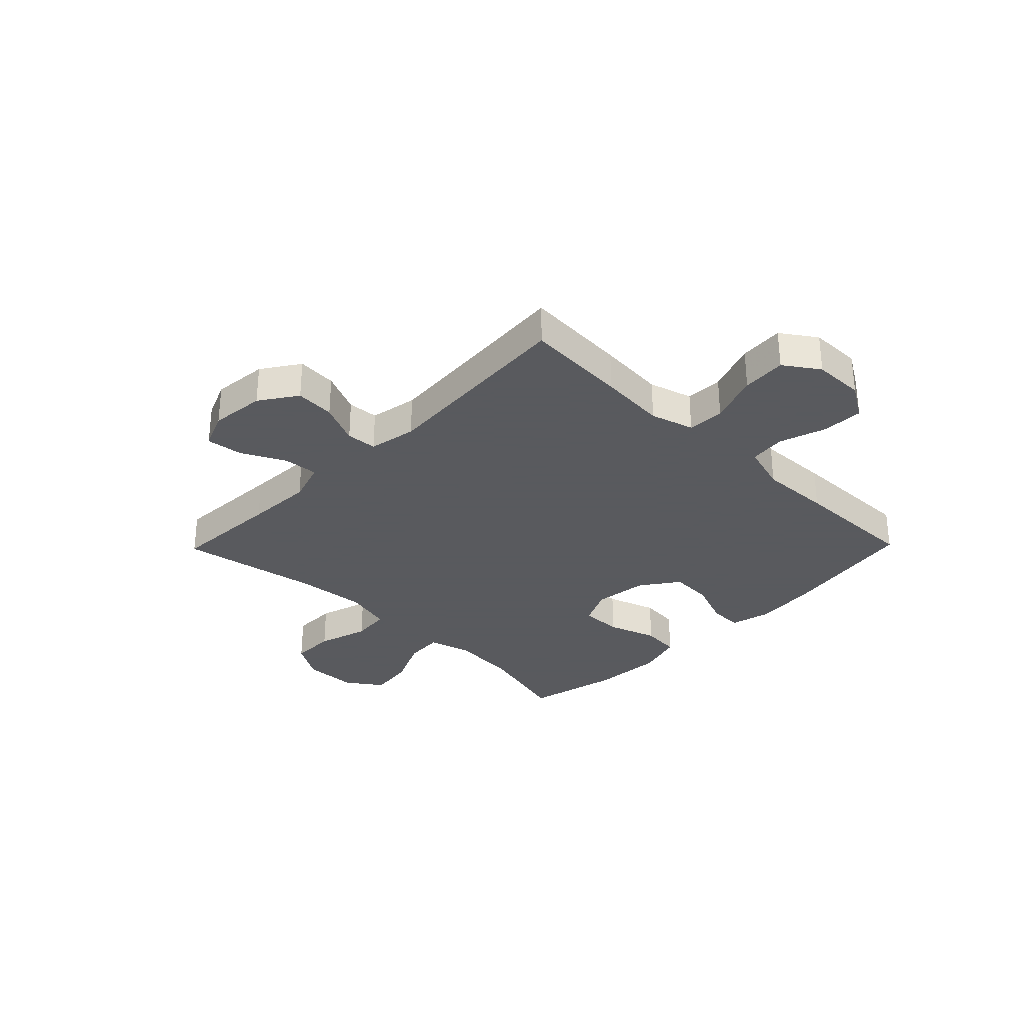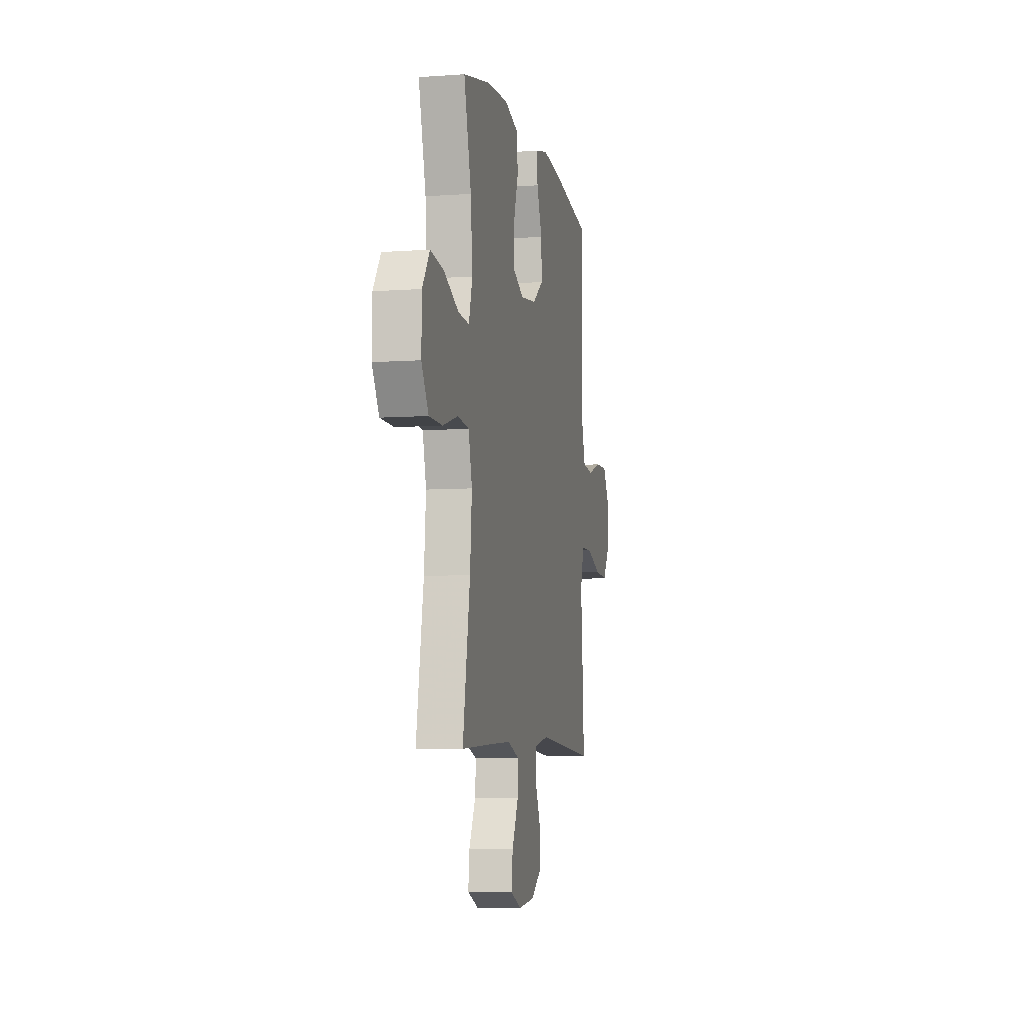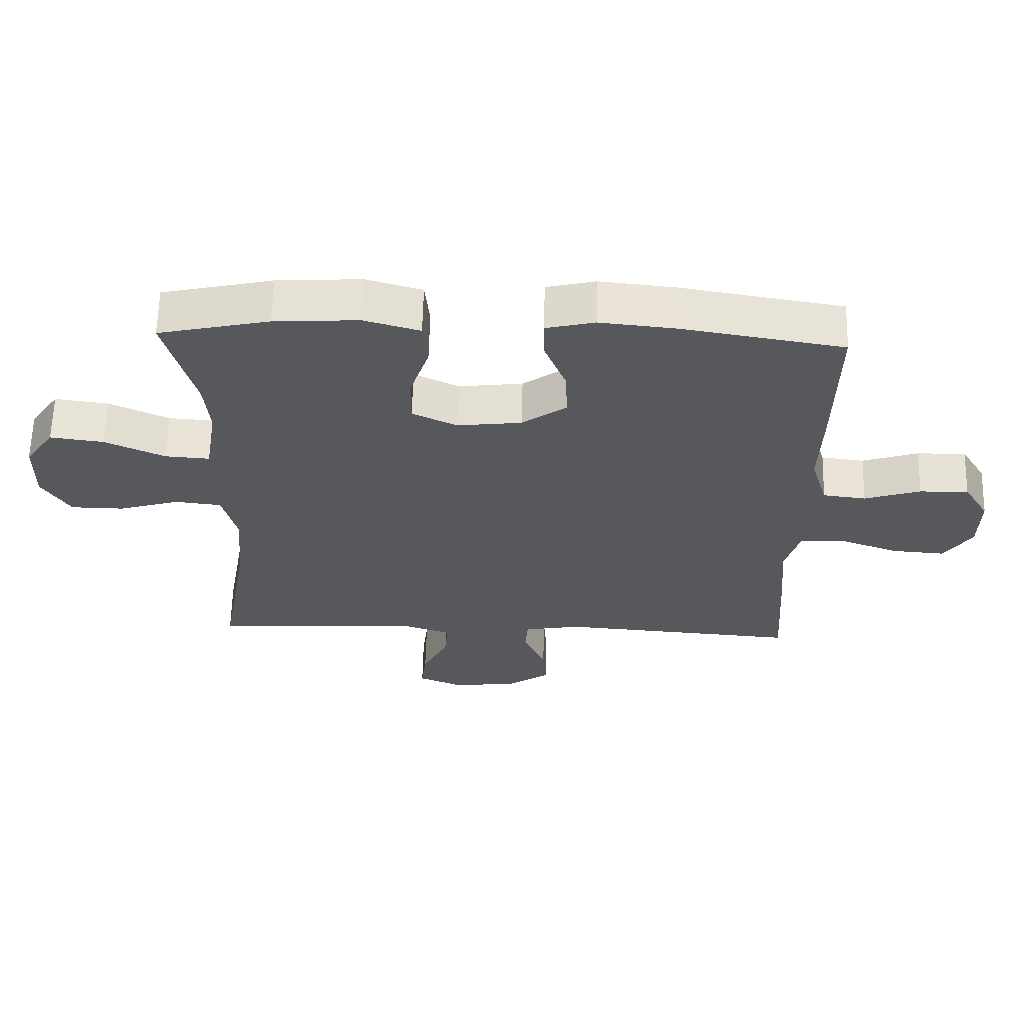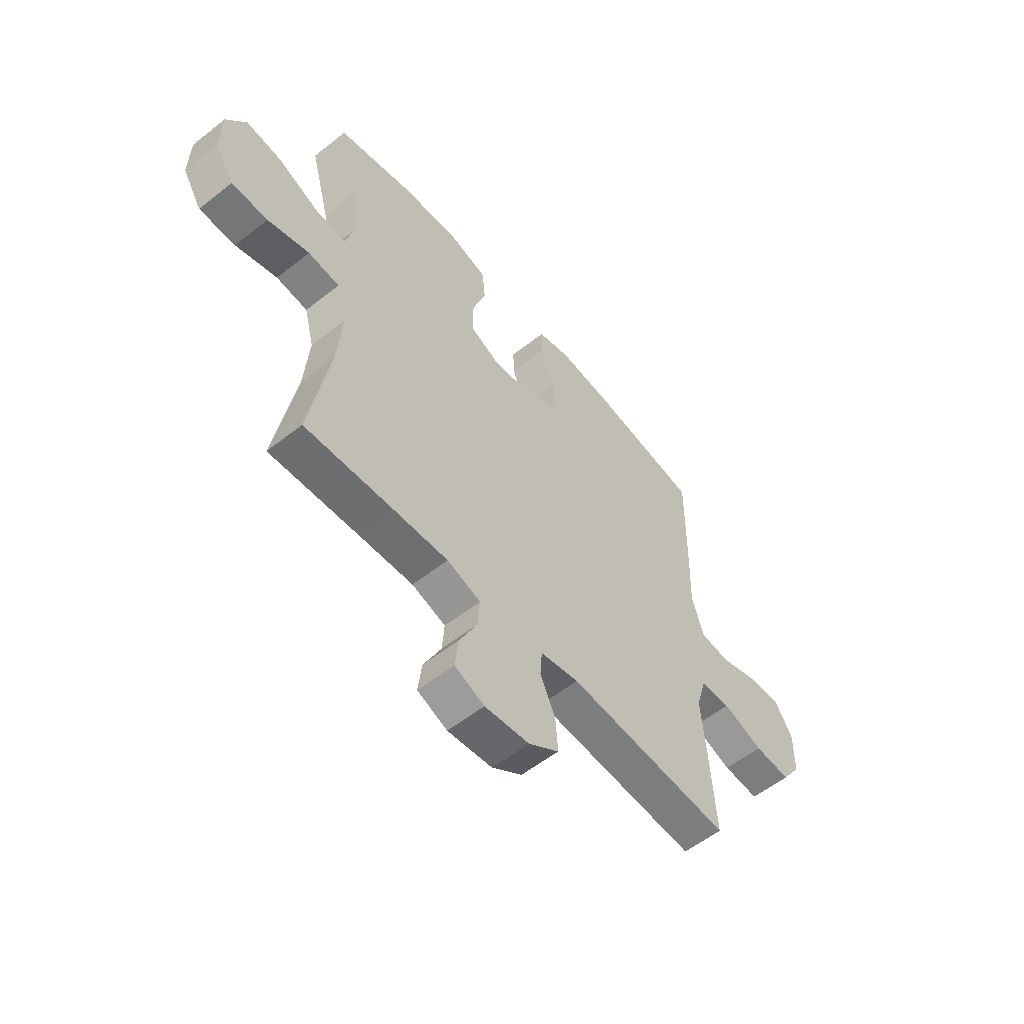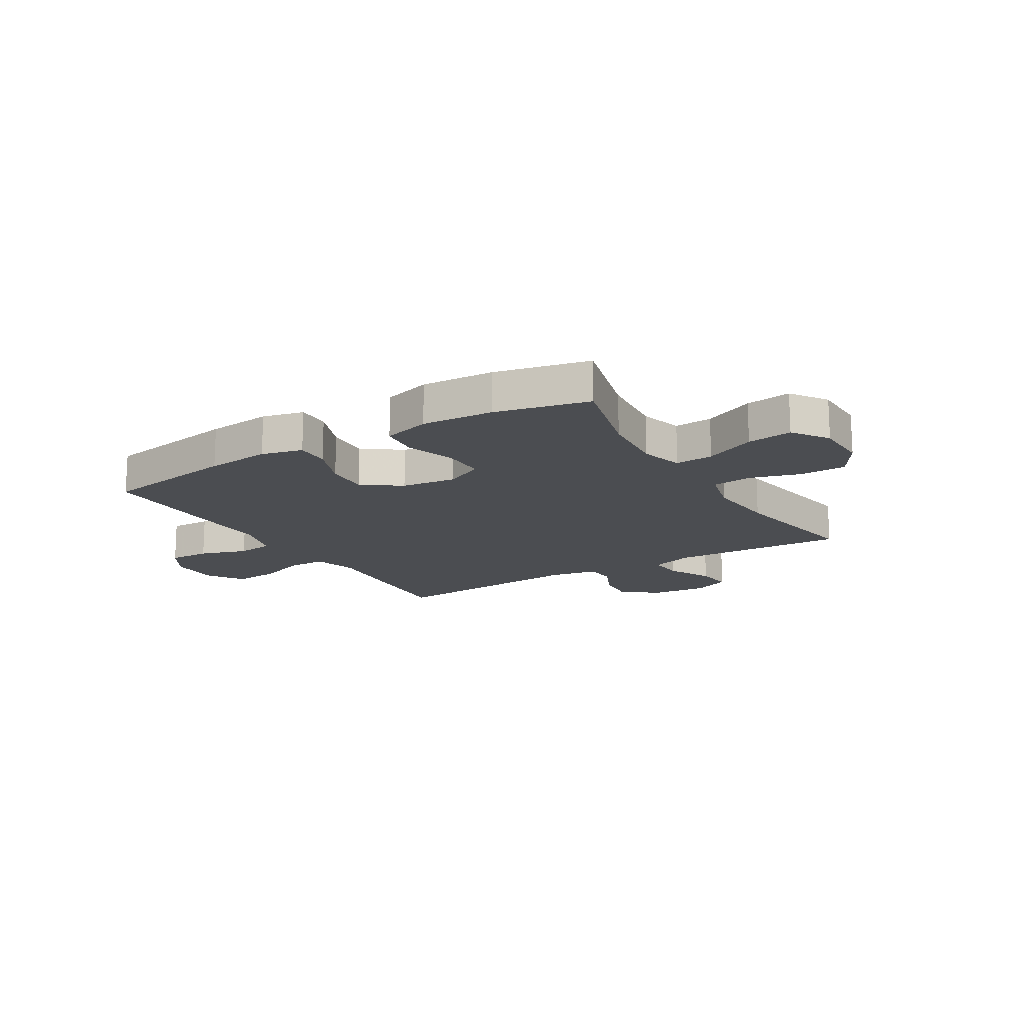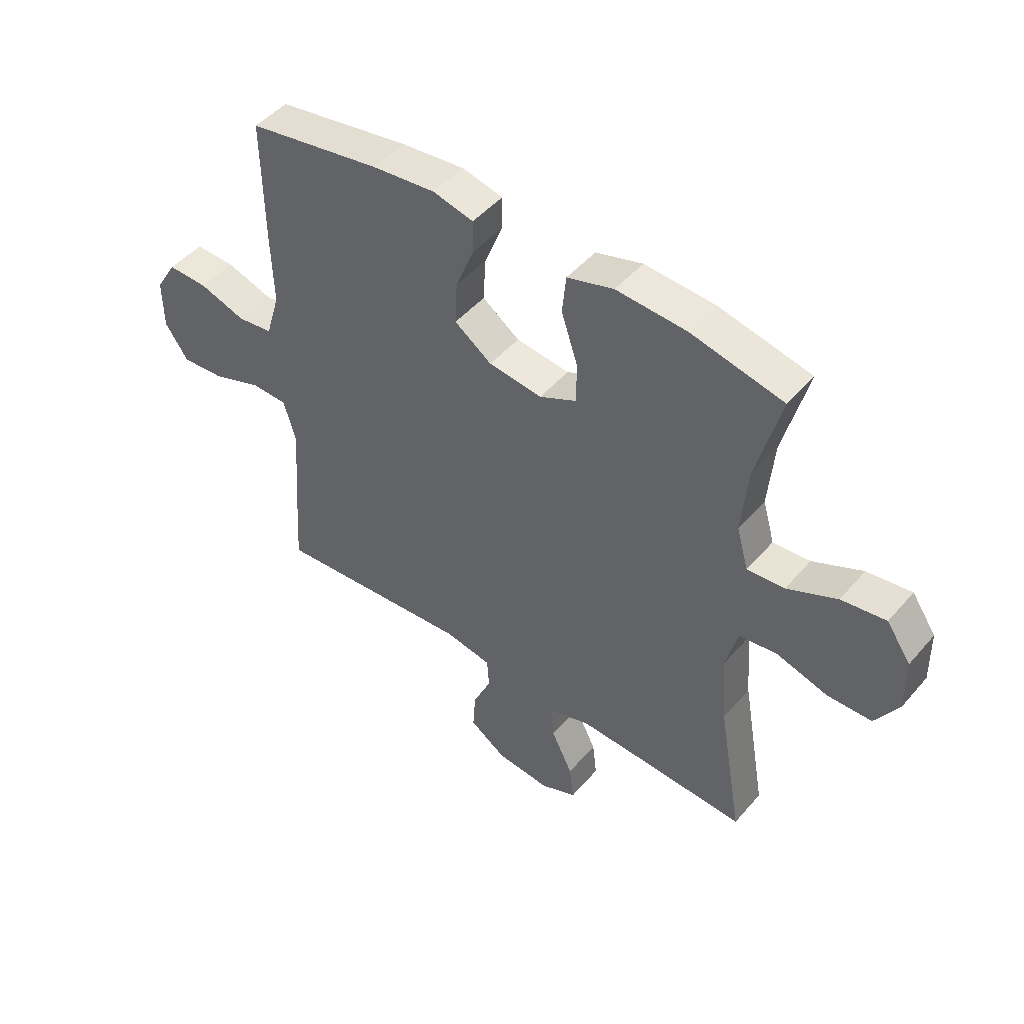
<metadata>
{"format":"obj","ext":"obj","renderer":"f3d","projection":"perspective","resolution":1024,"background":"white","views":[{"elev":-31.2,"azim":-134.3,"up":"+Y"},{"elev":-6.6,"azim":101.8,"up":"+Z"},{"elev":62.2,"azim":-178.6,"up":"+Z"},{"elev":-56.3,"azim":129.6,"up":"+Z"},{"elev":-15.9,"azim":31.1,"up":"+Y"},{"elev":47.3,"azim":38.4,"up":"+Z"}]}
</metadata>
<code>
v 0.5 0.07 -0.5
v 0.301 0.07 -0.49
v 0.179 0.07 -0.485
v 0.103 0.07 -0.51
v 0.108 0.07 -0.573
v 0.148 0.07 -0.653
v 0.156 0.07 -0.72
v 0.089 0.07 -0.748
v -0.011 0.07 -0.738
v -0.079 0.07 -0.692
v -0.074 0.07 -0.62
v -0.04 0.07 -0.544
v -0.044 0.07 -0.488
v -0.131 0.07 -0.472
v -0.5 0.07 -0.5
v -0.488 0.07 -0.312
v -0.478 0.07 -0.19
v -0.501 0.07 -0.111
v -0.569 0.07 -0.109
v -0.66 0.07 -0.142
v -0.741 0.07 -0.148
v -0.784 0.07 -0.085
v -0.785 0.07 0.008
v -0.746 0.07 0.072
v -0.671 0.07 0.07
v -0.585 0.07 0.042
v -0.519 0.07 0.05
v -0.493 0.07 0.137
v -0.497 0.07 0.267
v -0.5 0.07 0.5
v -0.253 0.07 0.541
v -0.136 0.07 0.553
v -0.061 0.07 0.535
v -0.062 0.07 0.474
v -0.095 0.07 0.391
v -0.099 0.07 0.312
v -0.03 0.07 0.263
v 0.069 0.07 0.251
v 0.138 0.07 0.284
v 0.137 0.07 0.36
v 0.107 0.07 0.45
v 0.114 0.07 0.521
v 0.2 0.07 0.546
v 0.33 0.07 0.538
v 0.5 0.07 0.5
v 0.455 0.07 0.329
v 0.444 0.07 0.205
v 0.466 0.07 0.128
v 0.535 0.07 0.133
v 0.627 0.07 0.175
v 0.709 0.07 0.186
v 0.754 0.07 0.121
v 0.756 0.07 0.022
v 0.713 0.07 -0.048
v 0.631 0.07 -0.049
v 0.537 0.07 -0.021
v 0.466 0.07 -0.029
v 0.444 0.07 -0.115
v 0.455 0.07 -0.245
v 0.5 0 -0.5
v 0.301 0 -0.49
v 0.179 0 -0.485
v 0.103 0 -0.51
v 0.108 0 -0.573
v 0.148 0 -0.653
v 0.156 0 -0.72
v 0.089 0 -0.748
v -0.011 0 -0.738
v -0.079 0 -0.692
v -0.074 0 -0.62
v -0.04 0 -0.544
v -0.044 0 -0.488
v -0.131 0 -0.472
v -0.5 0 -0.5
v -0.488 0 -0.312
v -0.478 0 -0.19
v -0.501 0 -0.111
v -0.569 0 -0.109
v -0.66 0 -0.142
v -0.741 0 -0.148
v -0.784 0 -0.085
v -0.785 0 0.008
v -0.746 0 0.072
v -0.671 0 0.07
v -0.585 0 0.042
v -0.519 0 0.05
v -0.493 0 0.137
v -0.497 0 0.267
v -0.5 0 0.5
v -0.253 0 0.541
v -0.136 0 0.553
v -0.061 0 0.535
v -0.062 0 0.474
v -0.095 0 0.391
v -0.099 0 0.312
v -0.03 0 0.263
v 0.069 0 0.251
v 0.138 0 0.284
v 0.137 0 0.36
v 0.107 0 0.45
v 0.114 0 0.521
v 0.2 0 0.546
v 0.33 0 0.538
v 0.5 0 0.5
v 0.455 0 0.329
v 0.444 0 0.205
v 0.466 0 0.128
v 0.535 0 0.133
v 0.627 0 0.175
v 0.709 0 0.186
v 0.754 0 0.121
v 0.756 0 0.022
v 0.713 0 -0.048
v 0.631 0 -0.049
v 0.537 0 -0.021
v 0.466 0 -0.029
v 0.444 0 -0.115
v 0.455 0 -0.245
f 54 55 56
f 53 54 56
f 52 53 56
f 51 52 56
f 50 51 56
f 49 50 56
f 48 49 56 57
f 47 48 57 58
f 44 45 46
f 43 44 46
f 42 43 46
f 41 42 46
f 40 41 46
f 39 40 46 47
f 38 39 47 58
f 33 34 35
f 32 33 35
f 31 32 35
f 30 31 35
f 29 30 35
f 28 29 35
f 27 28 35 36
f 24 25 26
f 23 24 26
f 22 23 26
f 21 22 26
f 20 21 26
f 19 20 26
f 18 19 26 27
f 27 36 37
f 18 27 37
f 17 18 37
f 38 58 59
f 37 38 59
f 17 37 59
f 16 17 59
f 15 16 59
f 14 15 59
f 10 11 12
f 9 10 12
f 8 9 12
f 7 8 12
f 6 7 12
f 5 6 12
f 59 1 2
f 59 2 3
f 59 3 4
f 14 59 4
f 13 14 4
f 4 5 12 13
f 115 114 113
f 115 113 112
f 115 112 111
f 115 111 110
f 115 110 109
f 115 109 108
f 116 115 108 107
f 117 116 107 106
f 105 104 103
f 105 103 102
f 105 102 101
f 105 101 100
f 105 100 99
f 106 105 99 98
f 117 106 98 97
f 94 93 92
f 94 92 91
f 94 91 90
f 94 90 89
f 94 89 88
f 94 88 87
f 95 94 87 86
f 85 84 83
f 85 83 82
f 85 82 81
f 85 81 80
f 85 80 79
f 85 79 78
f 86 85 78 77
f 96 95 86
f 96 86 77
f 96 77 76
f 118 117 97
f 118 97 96
f 118 96 76
f 118 76 75
f 118 75 74
f 118 74 73
f 71 70 69
f 71 69 68
f 71 68 67
f 71 67 66
f 71 66 65
f 71 65 64
f 61 60 118
f 62 61 118
f 63 62 118
f 63 118 73
f 63 73 72
f 72 71 64 63
f 1 60 61 2
f 2 61 62 3
f 3 62 63 4
f 4 63 64 5
f 5 64 65 6
f 6 65 66 7
f 7 66 67 8
f 8 67 68 9
f 9 68 69 10
f 10 69 70 11
f 11 70 71 12
f 12 71 72 13
f 13 72 73 14
f 14 73 74 15
f 15 74 75 16
f 16 75 76 17
f 17 76 77 18
f 18 77 78 19
f 19 78 79 20
f 20 79 80 21
f 21 80 81 22
f 22 81 82 23
f 23 82 83 24
f 24 83 84 25
f 25 84 85 26
f 26 85 86 27
f 27 86 87 28
f 28 87 88 29
f 29 88 89 30
f 30 89 90 31
f 31 90 91 32
f 32 91 92 33
f 33 92 93 34
f 34 93 94 35
f 35 94 95 36
f 36 95 96 37
f 37 96 97 38
f 38 97 98 39
f 39 98 99 40
f 40 99 100 41
f 41 100 101 42
f 42 101 102 43
f 43 102 103 44
f 44 103 104 45
f 45 104 105 46
f 46 105 106 47
f 47 106 107 48
f 48 107 108 49
f 49 108 109 50
f 50 109 110 51
f 51 110 111 52
f 52 111 112 53
f 53 112 113 54
f 54 113 114 55
f 55 114 115 56
f 56 115 116 57
f 57 116 117 58
f 58 117 118 59
f 59 118 60 1

</code>
